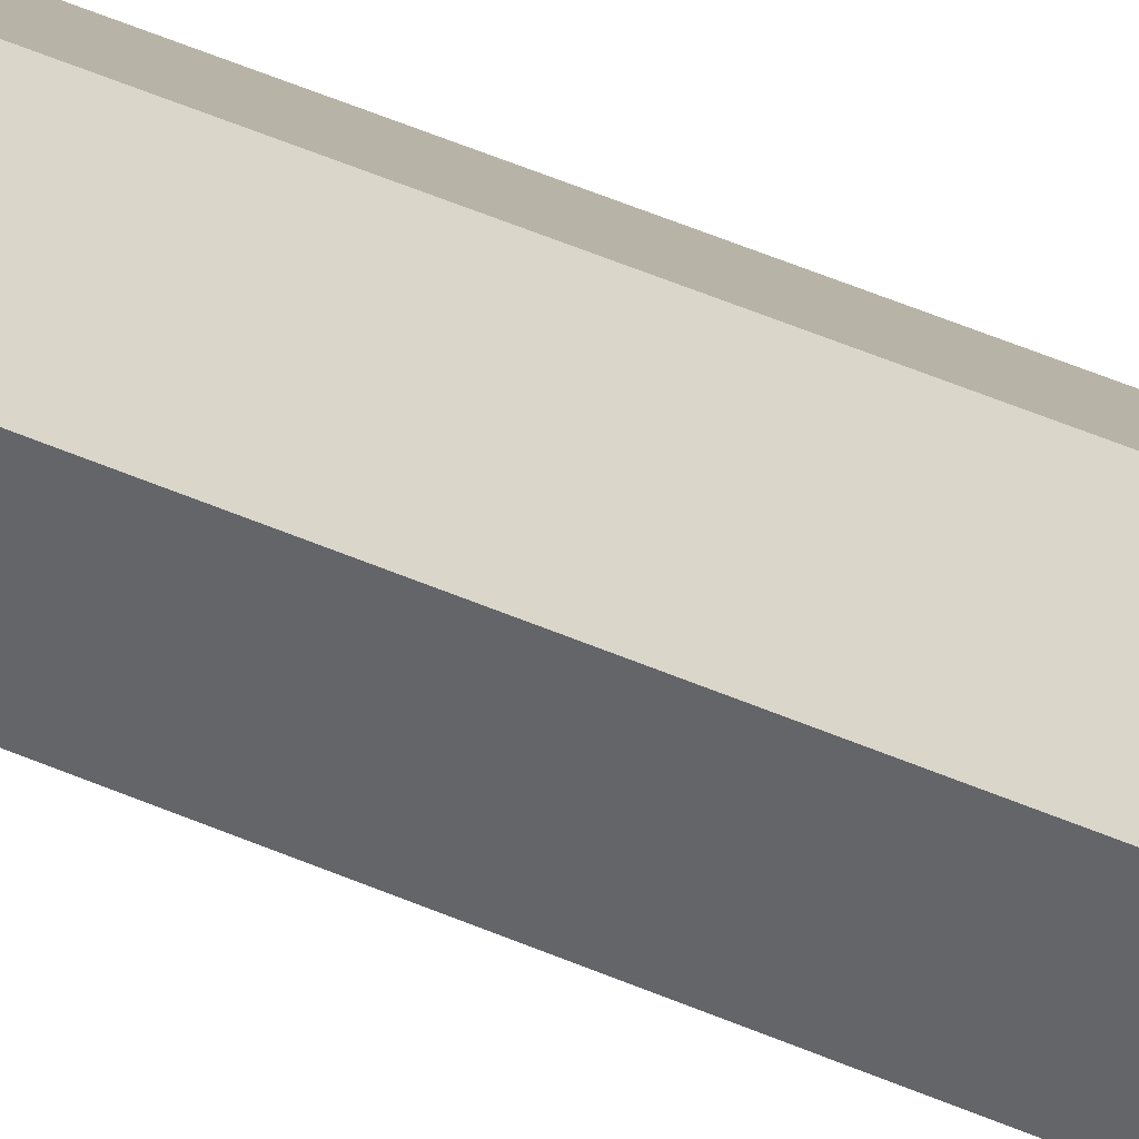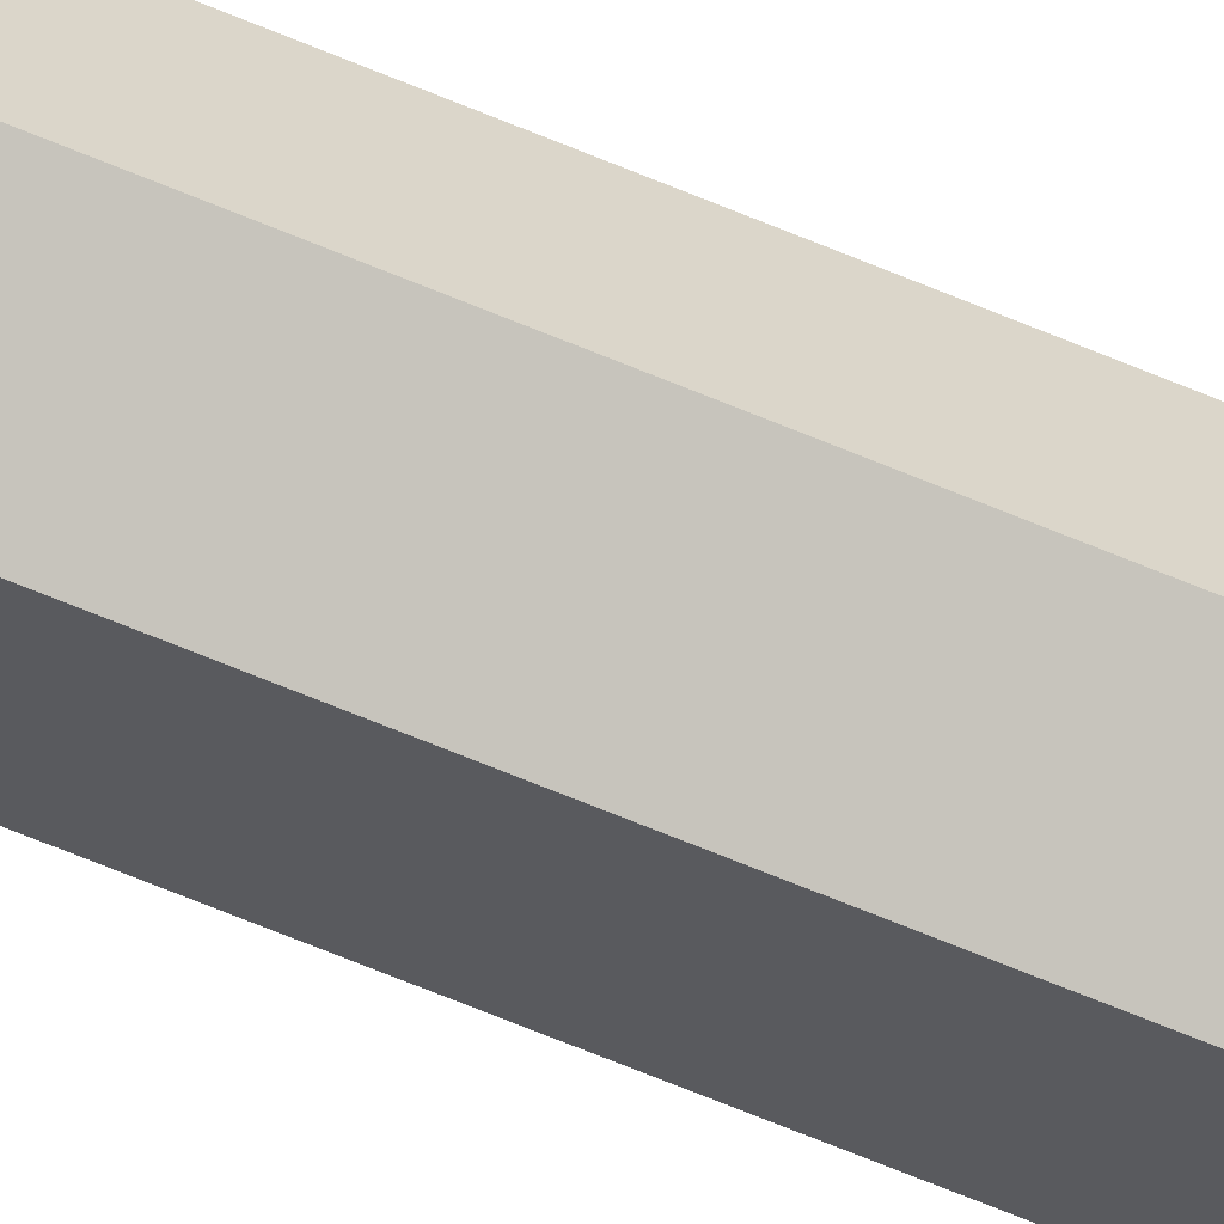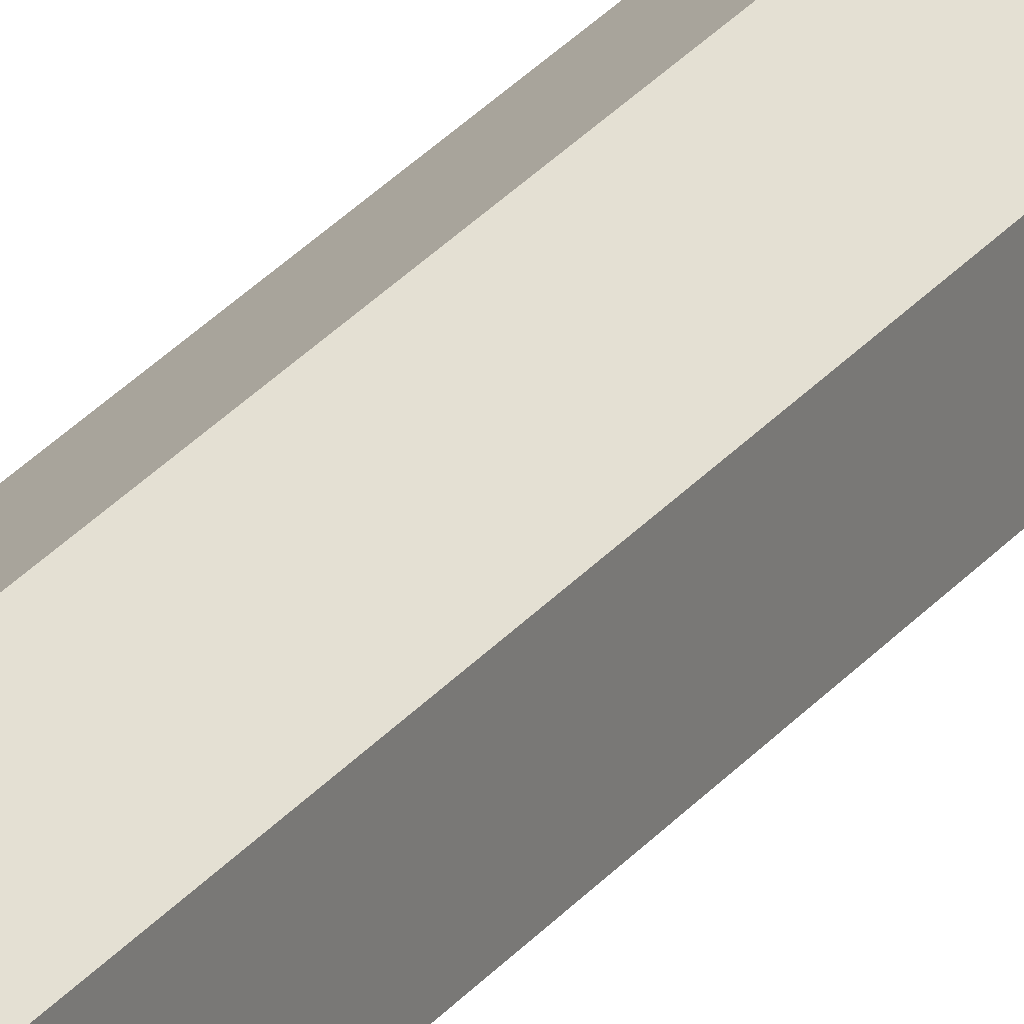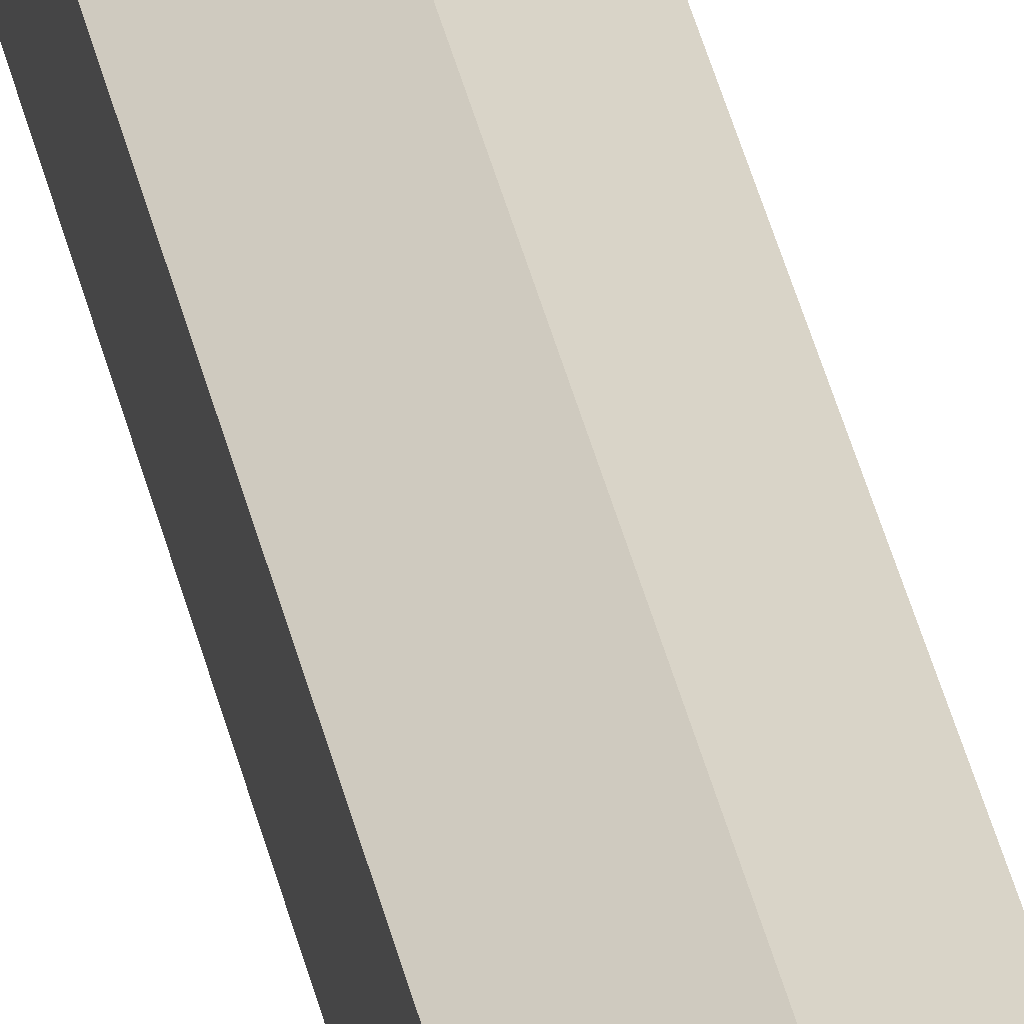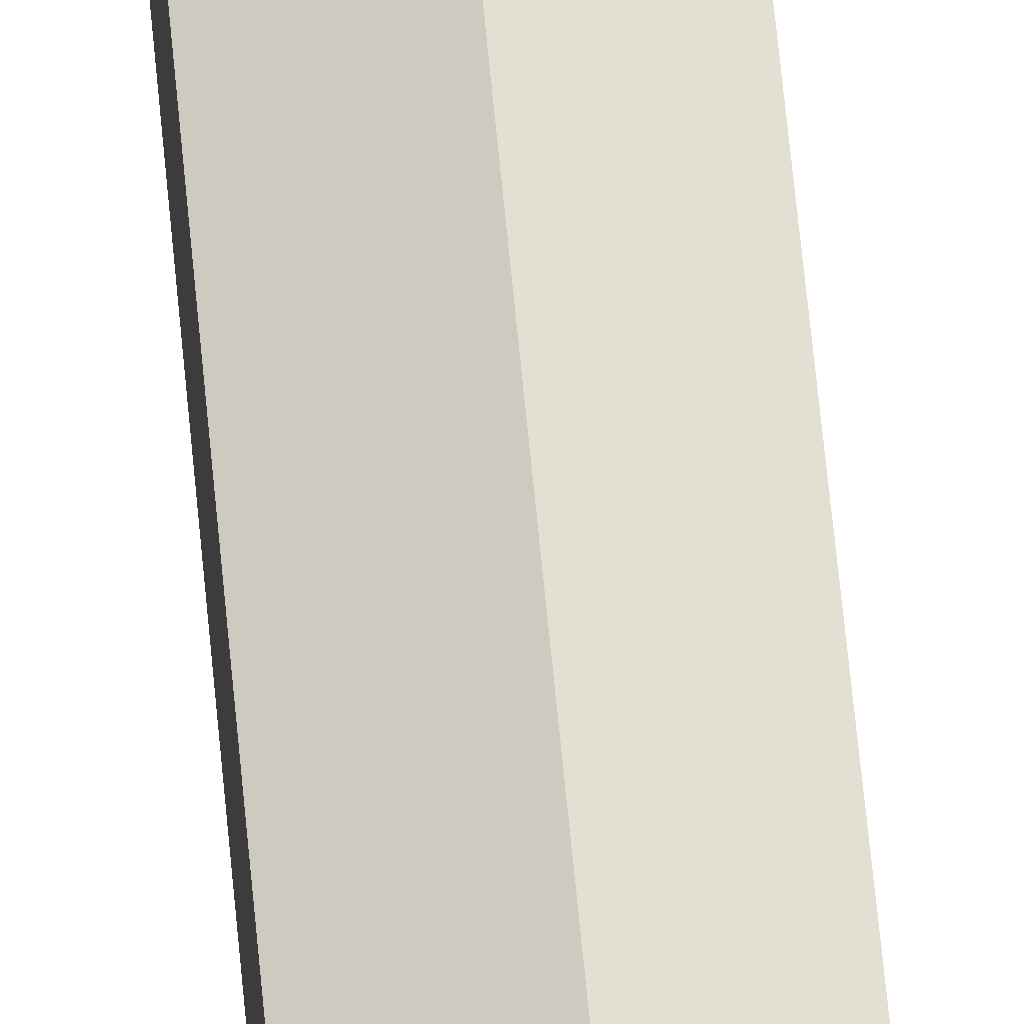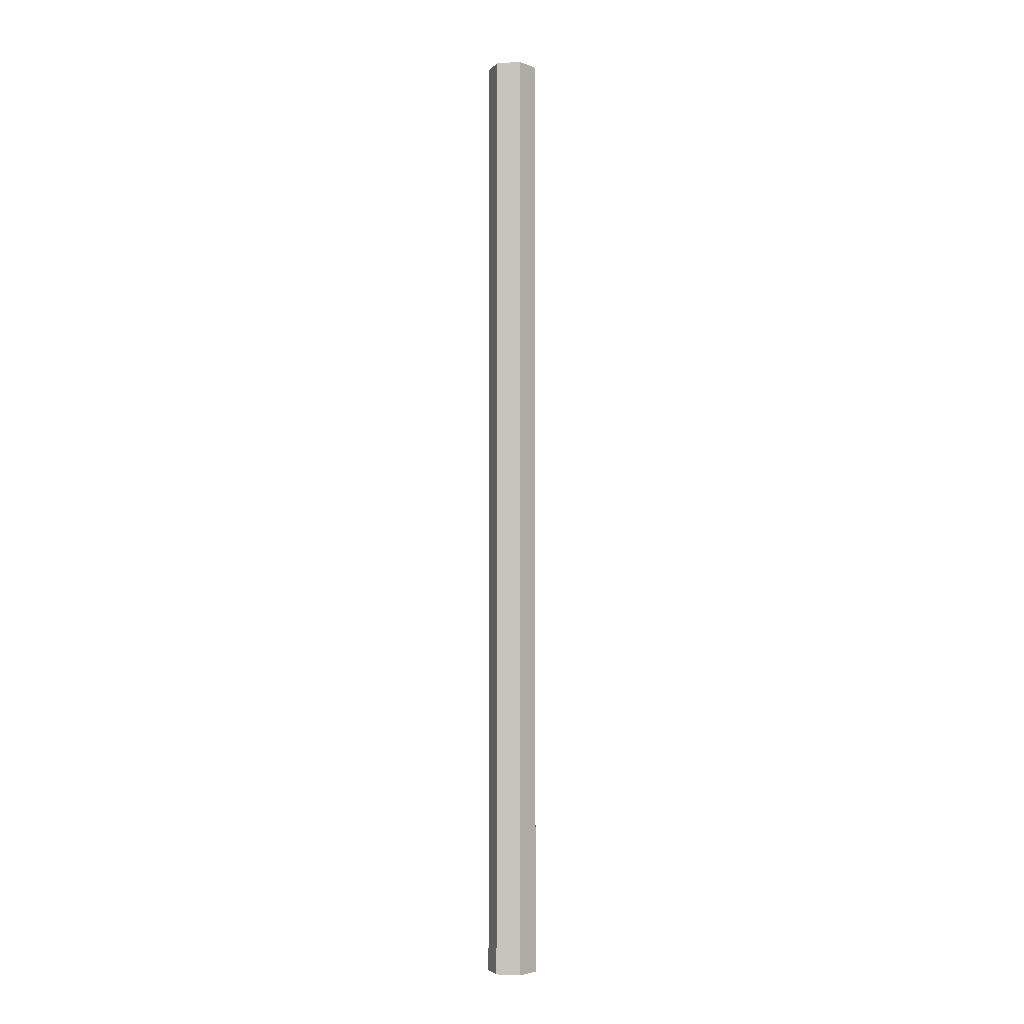
<metadata>
{"format":"obj","ext":"obj","renderer":"f3d","projection":"perspective","resolution":1024,"background":"white","views":[{"elev":34.5,"azim":123.0,"up":"+Z"},{"elev":-61.8,"azim":-113.7,"up":"+Z"},{"elev":24.9,"azim":27.6,"up":"+Z"},{"elev":35.2,"azim":168.6,"up":"+Z"},{"elev":50.5,"azim":175.4,"up":"+Z"},{"elev":-3.9,"azim":-140.2,"up":"+Y"}]}
</metadata>
<code>
o ct.pipelow_pipe7.002
v 1.01 20.02 -0.9256
v 0.7924 10.36 -0.8003
v 1.01 10.36 -0.9256
v 0.7924 20.02 -0.8003
v 0.5749 10.36 -0.9264
v 0.5749 20.02 -0.9264
v 0.5754 10.36 -1.178
v 0.5754 20.02 -1.178
v 0.7934 10.36 -1.303
v 0.7934 20.02 -1.303
v 1.011 10.36 -1.177
v 1.011 20.02 -1.177
f 1 2 3
f 4 5 2
f 6 7 5
f 8 9 7
f 10 8 6
f 10 11 9
f 12 3 11
f 9 11 2
f 1 4 2
f 4 6 5
f 6 8 7
f 8 10 9
f 6 4 1
f 1 12 6
f 12 10 6
f 10 12 11
f 12 1 3
f 11 3 2
f 2 5 7
f 7 9 2

</code>
